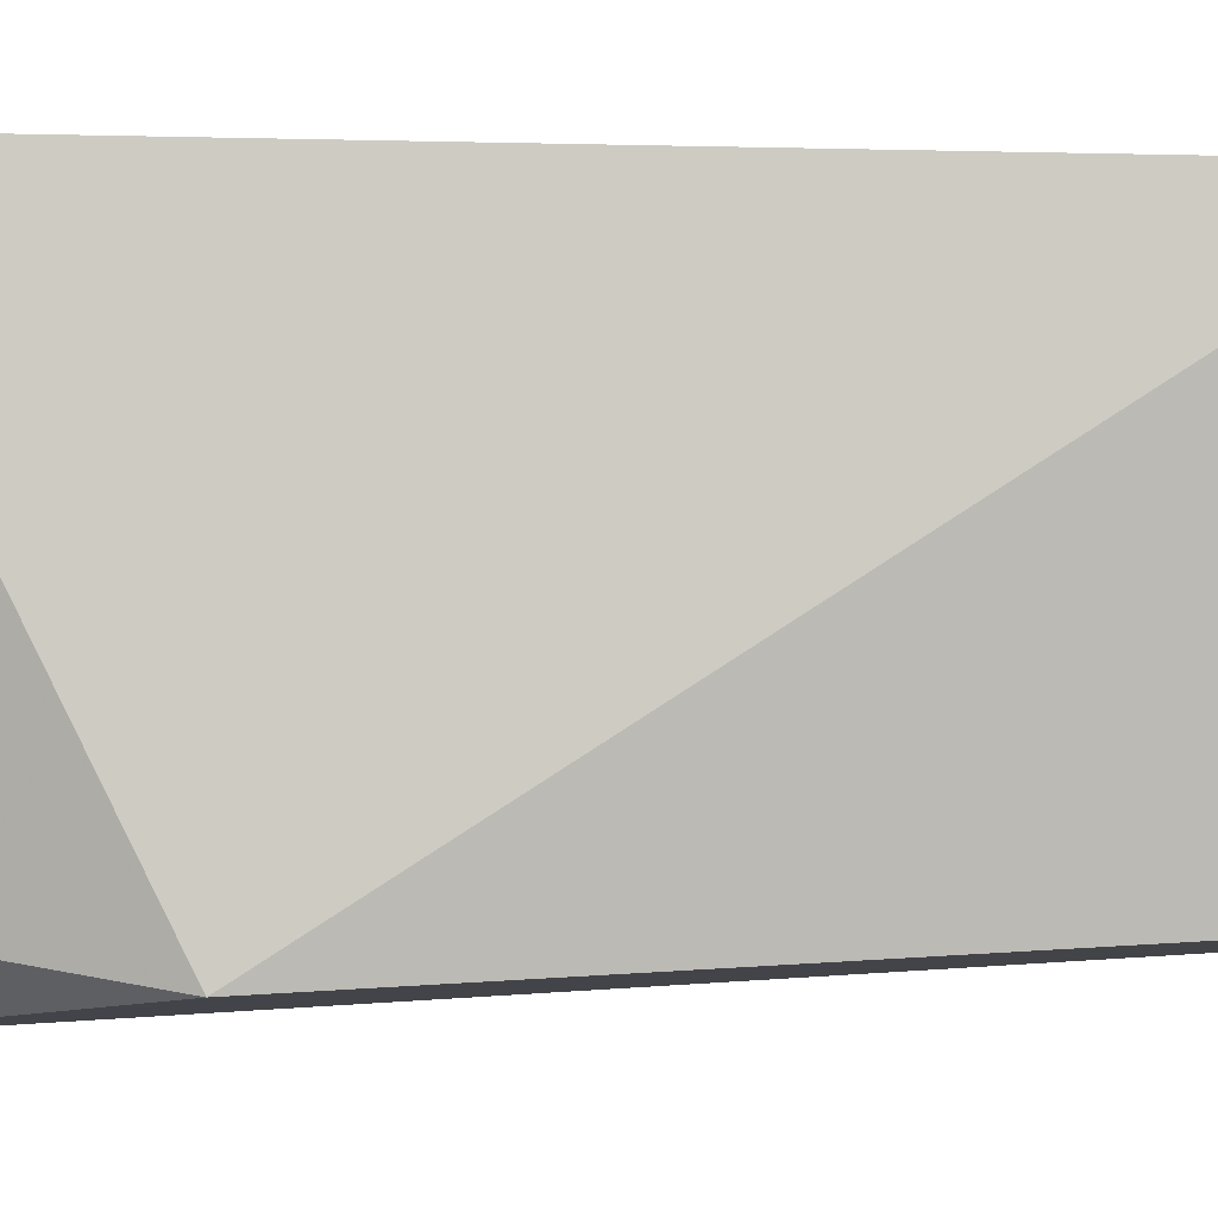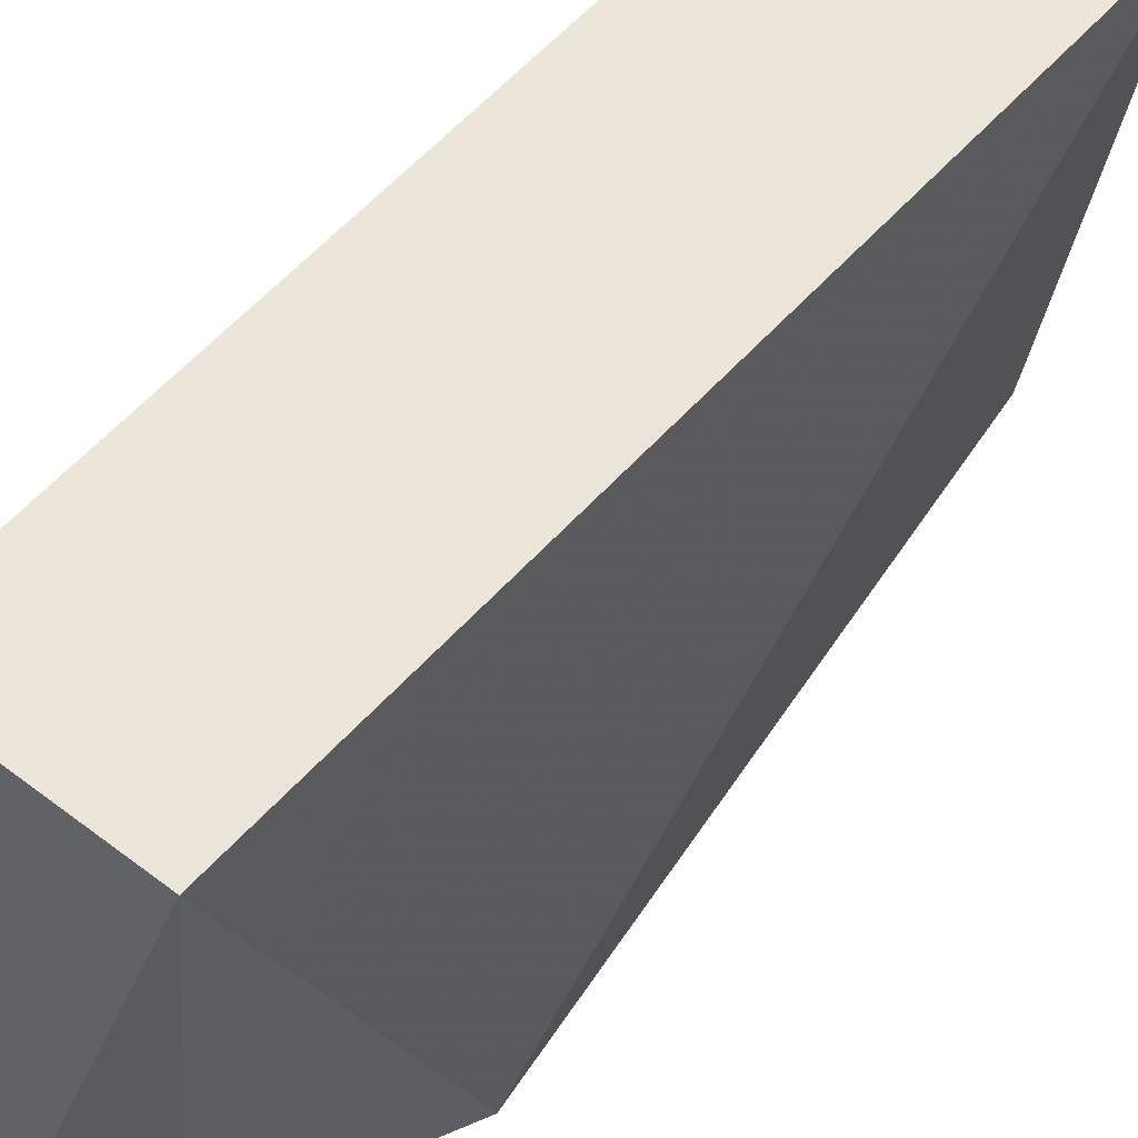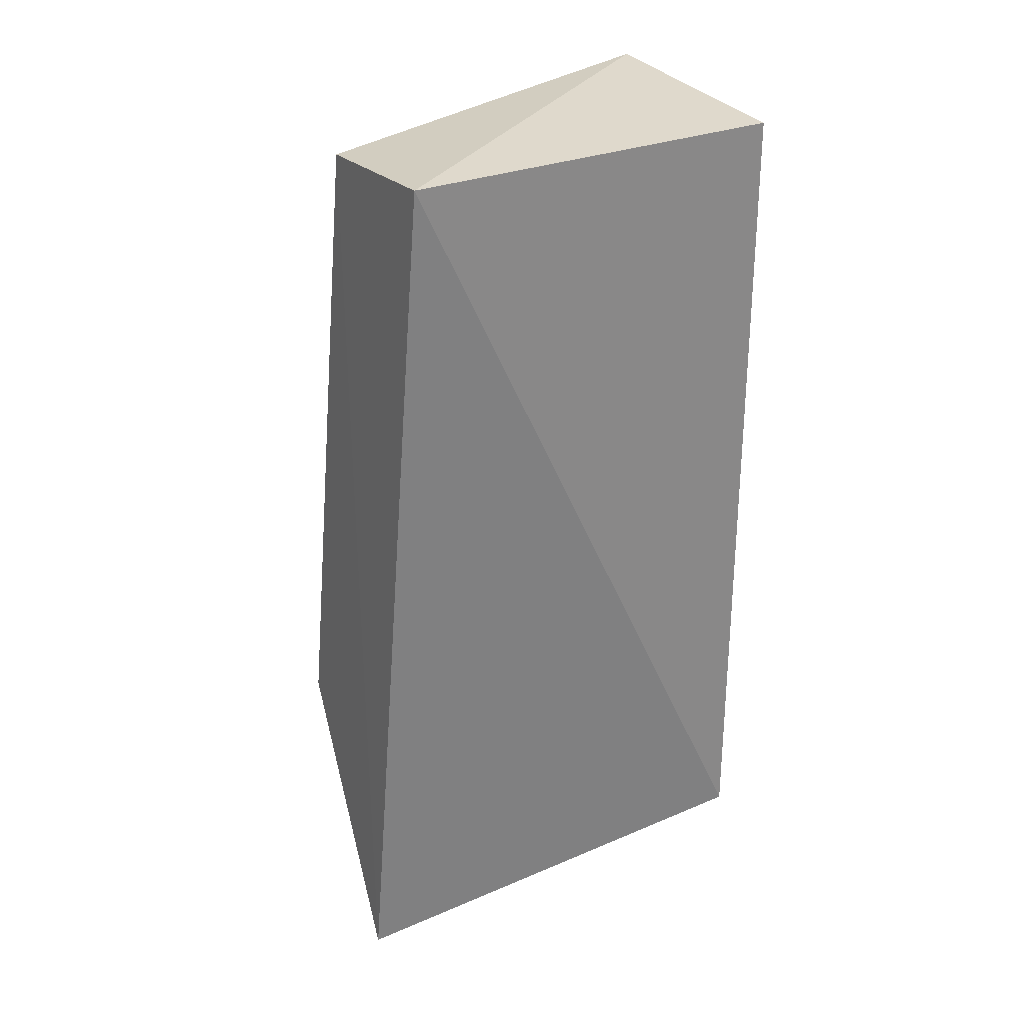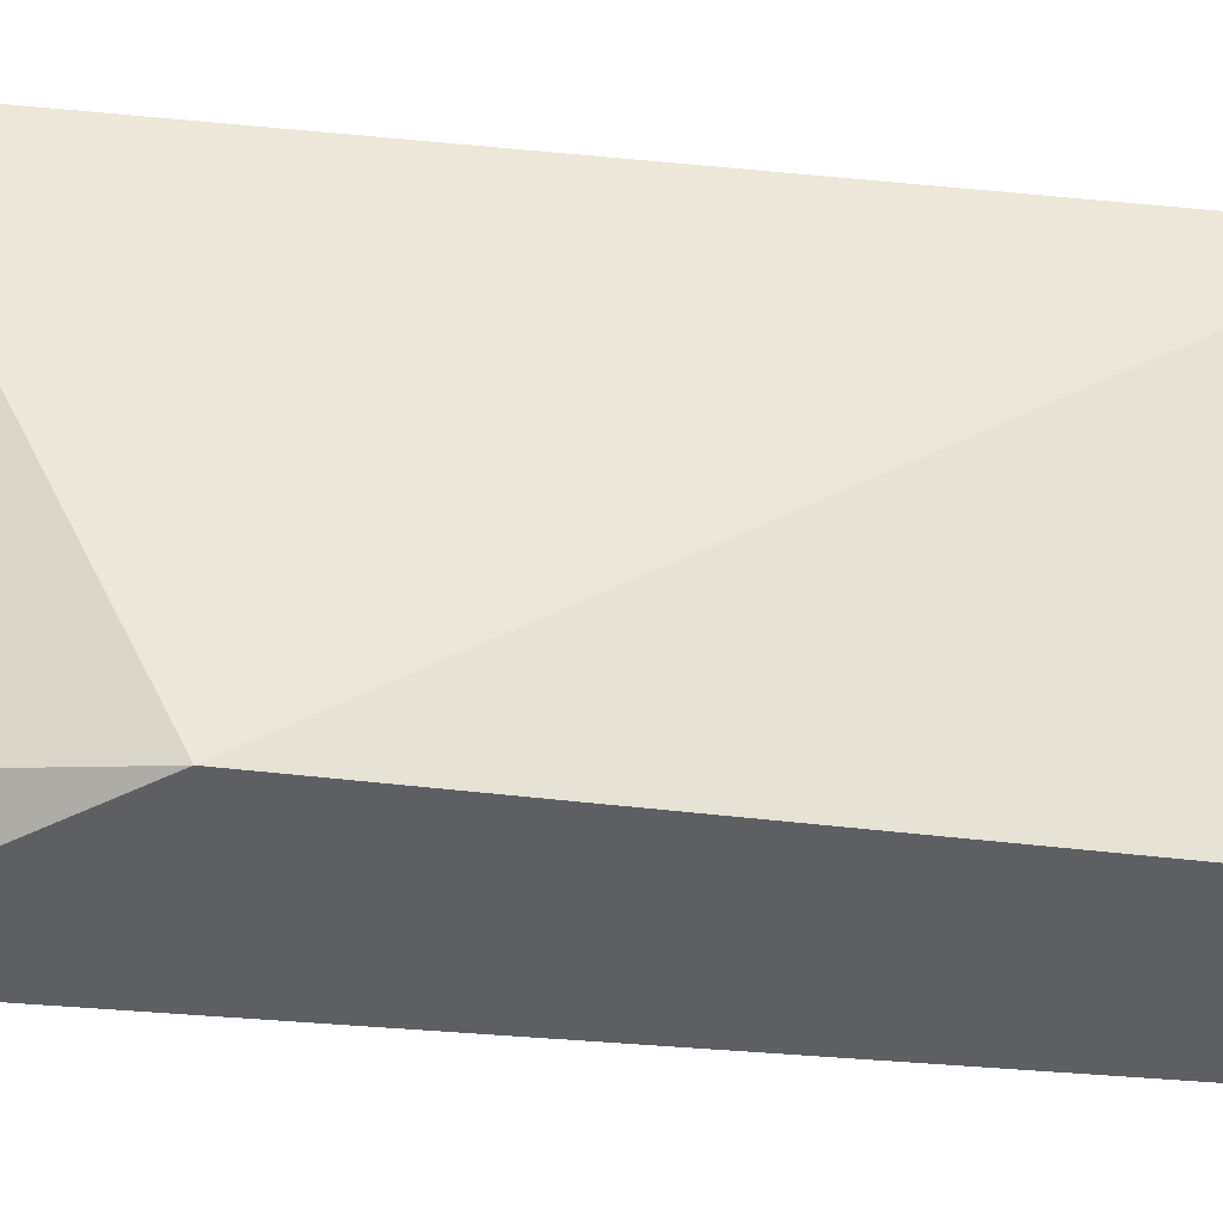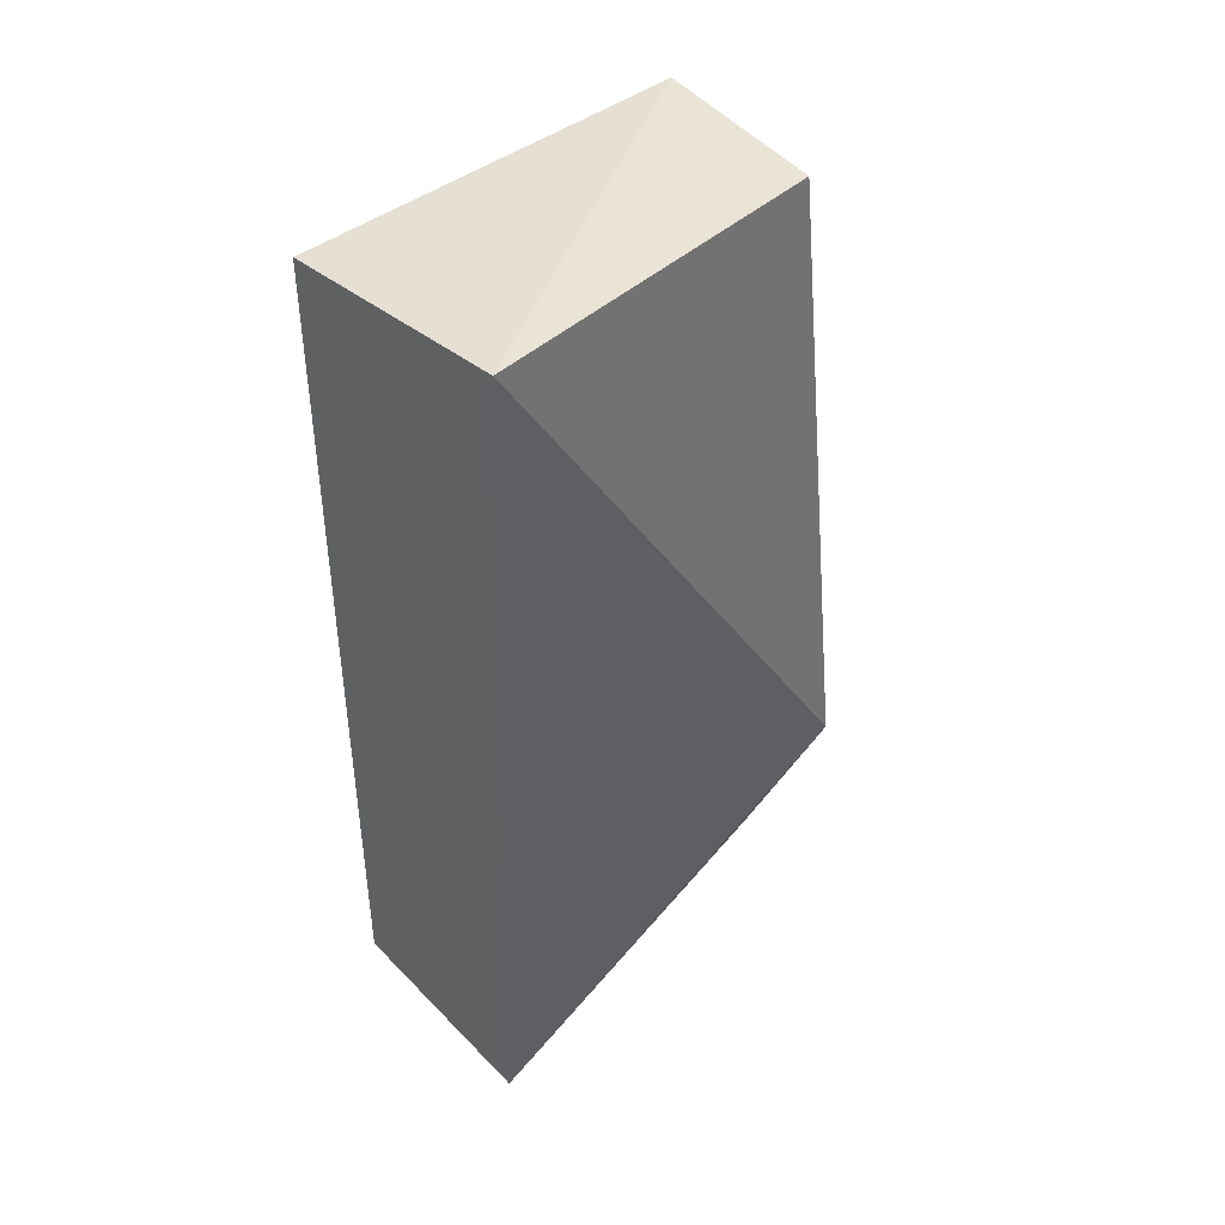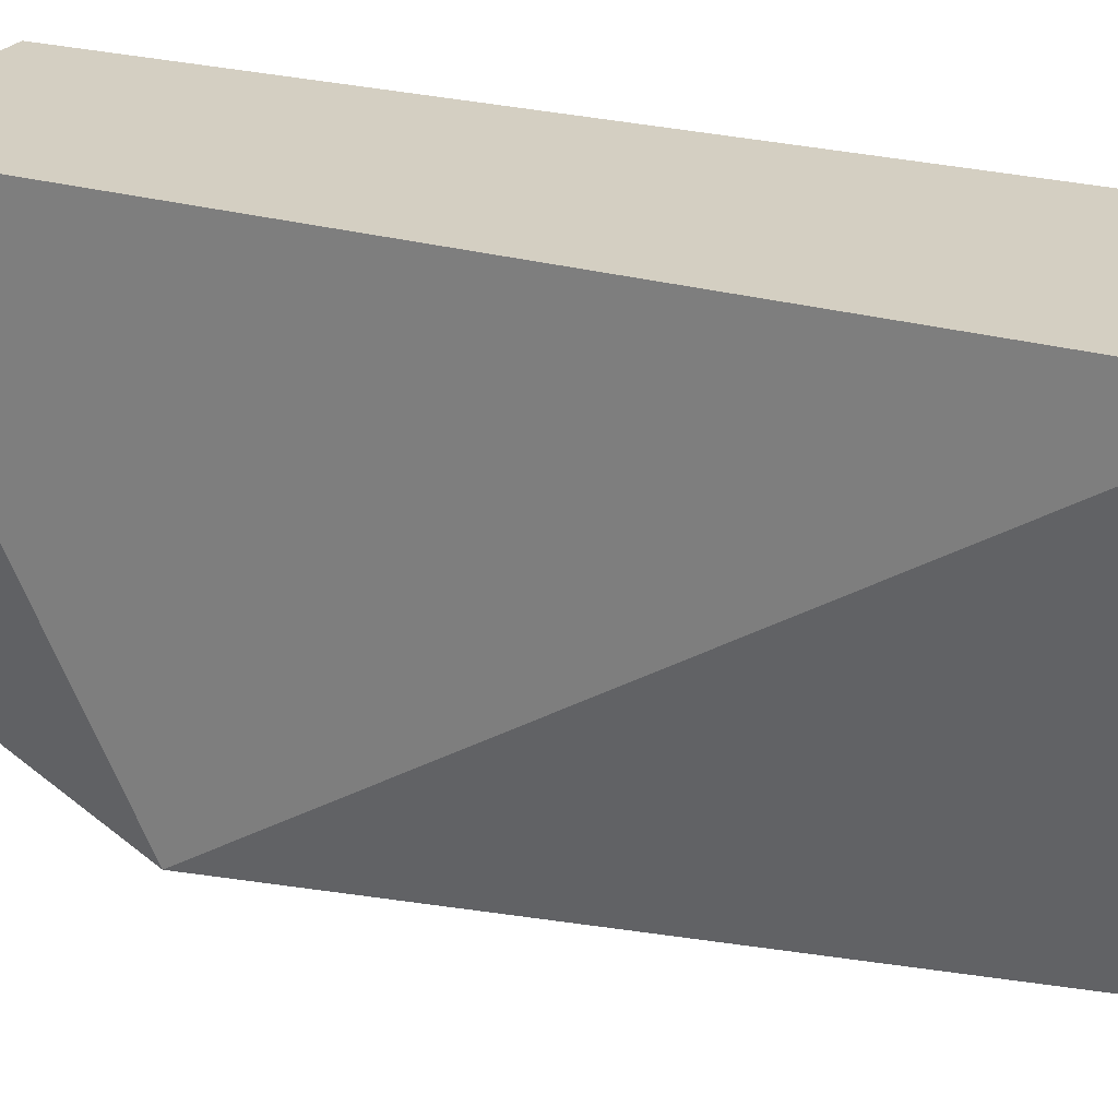
<metadata>
{"format":"obj","ext":"obj","renderer":"f3d","projection":"perspective","resolution":1024,"background":"white","views":[{"elev":-3.4,"azim":82.6,"up":"+Z"},{"elev":48.1,"azim":36.0,"up":"+Z"},{"elev":27.9,"azim":-122.8,"up":"+Y"},{"elev":-38.4,"azim":81.3,"up":"+Z"},{"elev":42.8,"azim":46.9,"up":"+Y"},{"elev":26.5,"azim":112.1,"up":"+Z"}]}
</metadata>
<code>
v 0.4086 -0.2765 0.01548
v 0.4145 -0.1505 -0.239
v 0.424 0.2463 0.0155
v 0.2803 0.2348 0.0133
v 0.3087 -0.2936 -0.2564
v 0.2803 0.2348 -0.2291
v 0.3704 -0.257 -0.2209
v 0.2803 -0.2652 0.0133
v 0.3857 0.2268 -0.221
f 1 2 3
f 1 3 4
f 6 4 3
f 7 5 2
f 7 2 1
f 7 1 5
f 8 5 1
f 8 1 4
f 8 6 5
f 8 4 6
f 9 6 3
f 9 3 2
f 9 2 5
f 9 5 6

</code>
